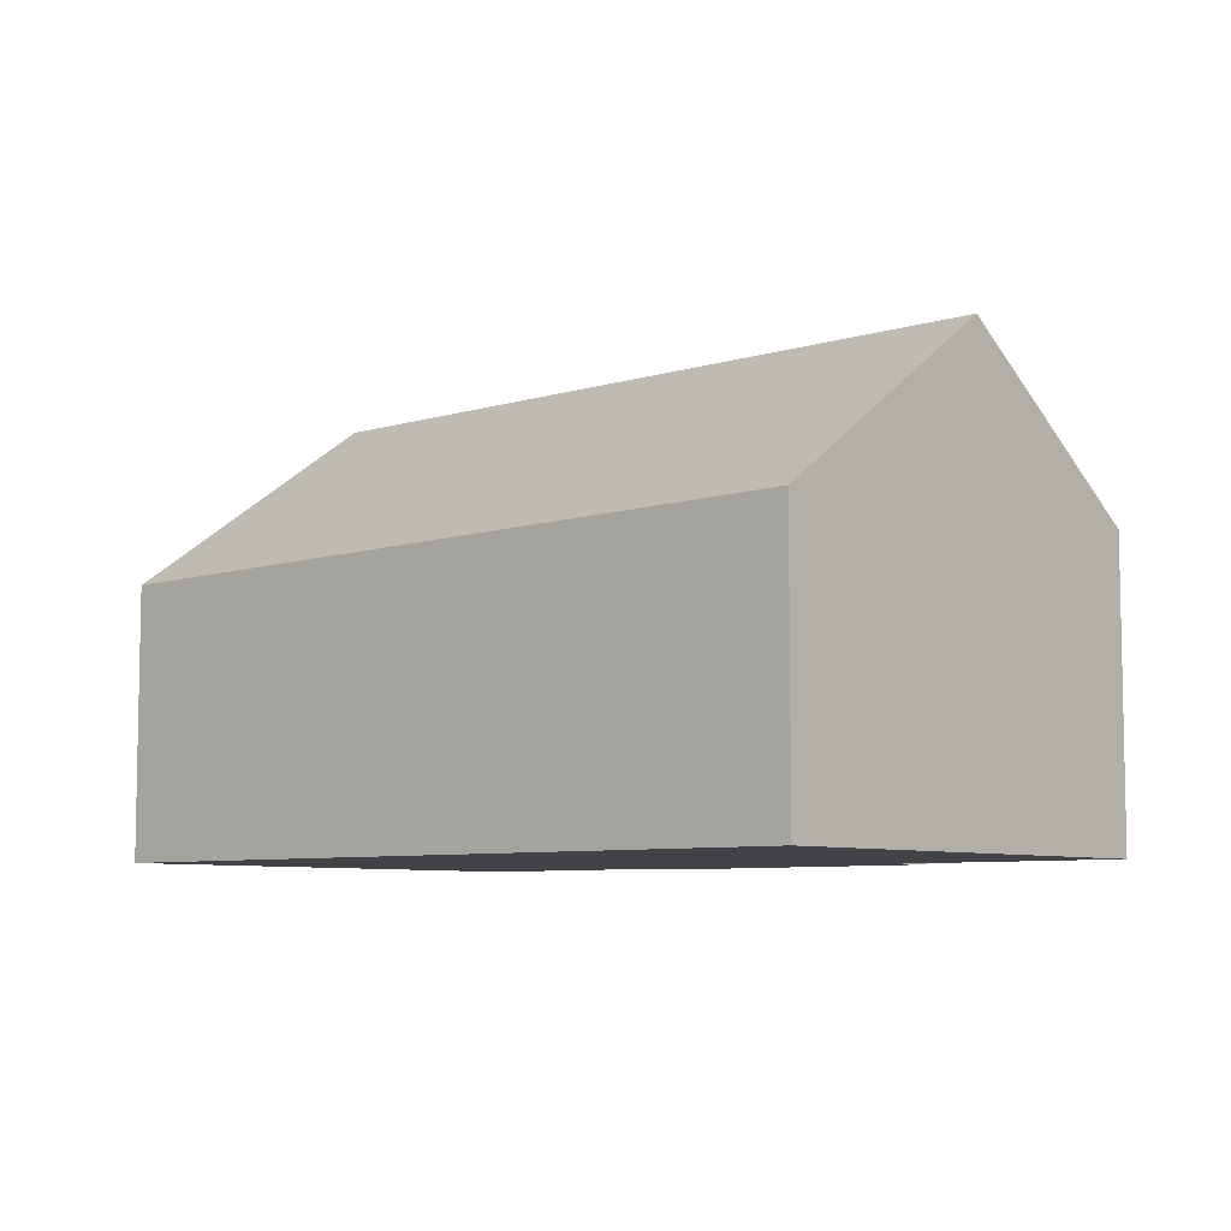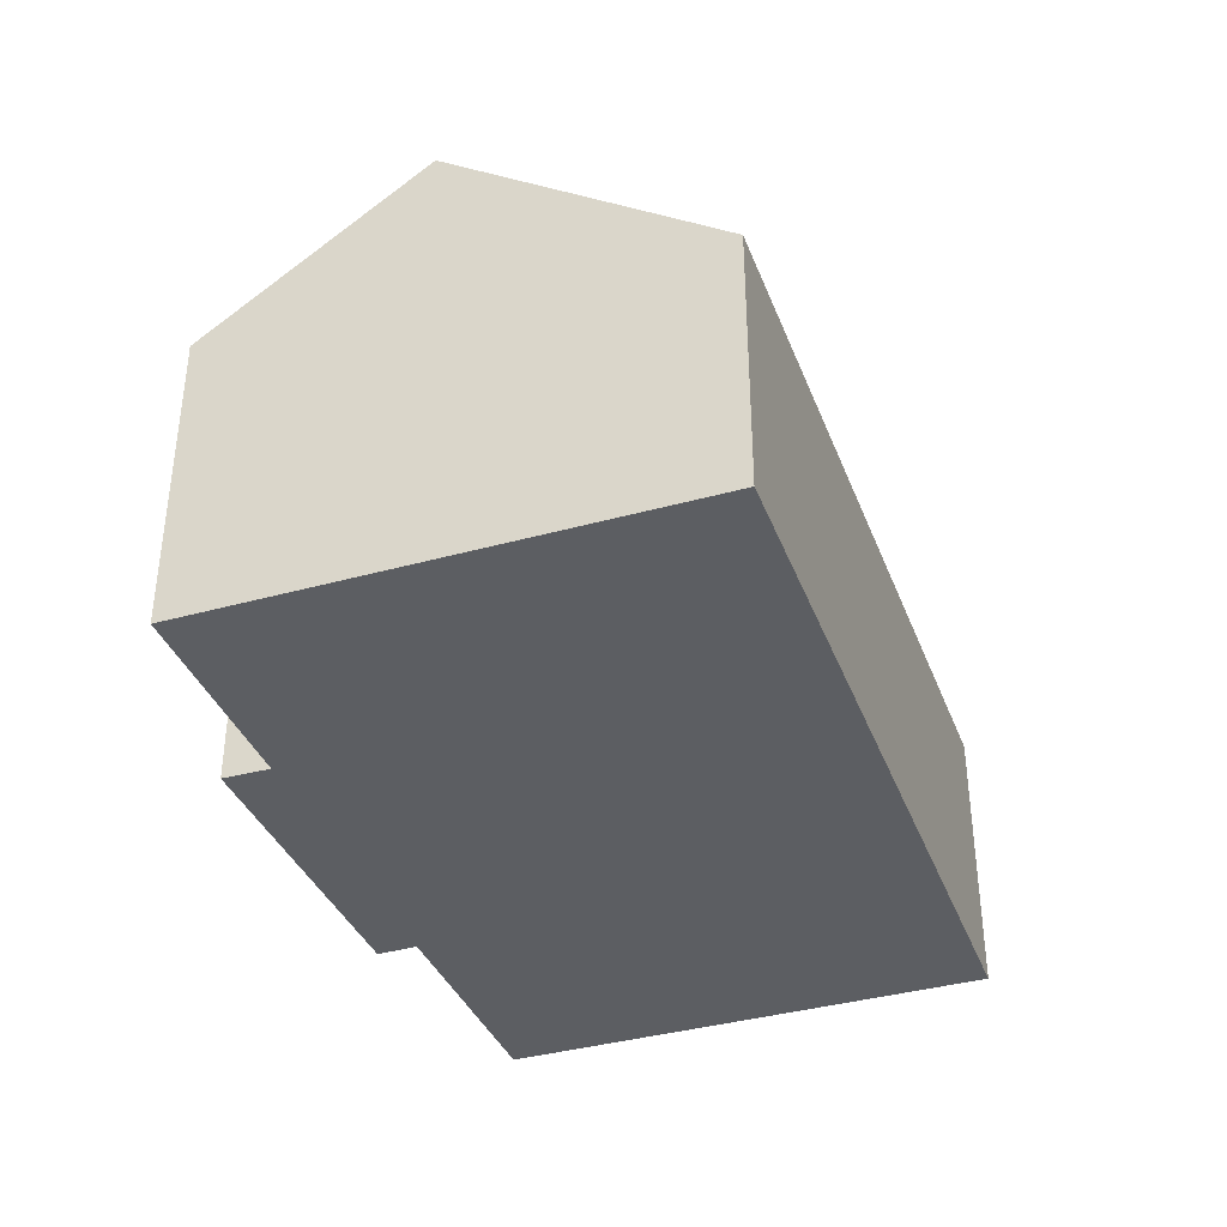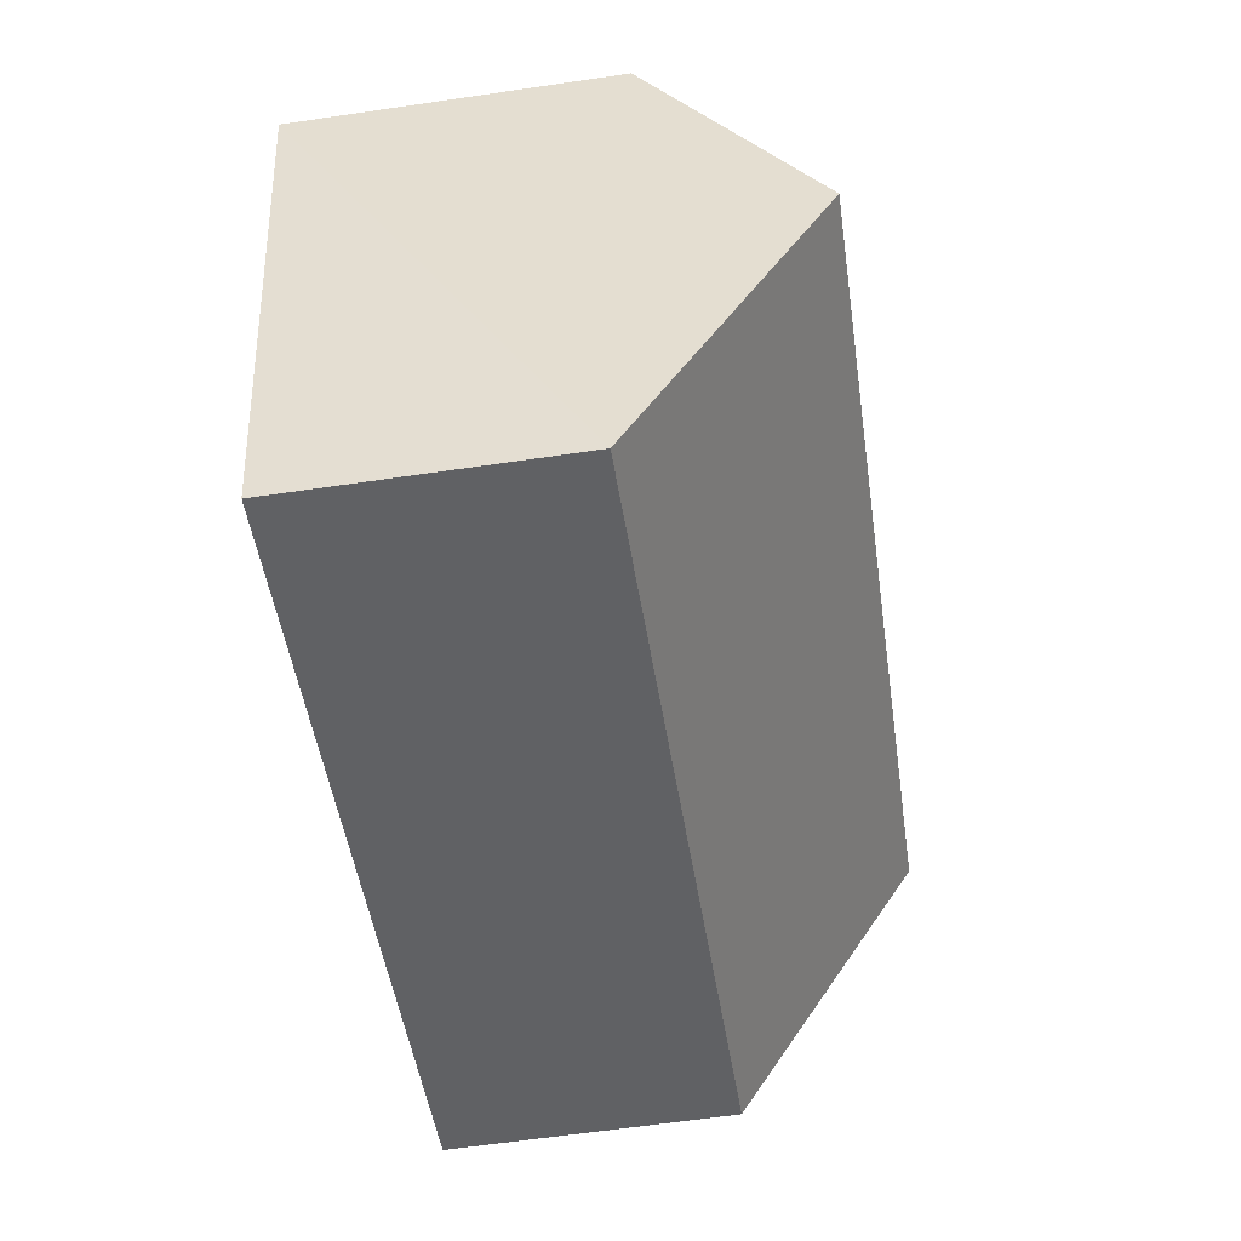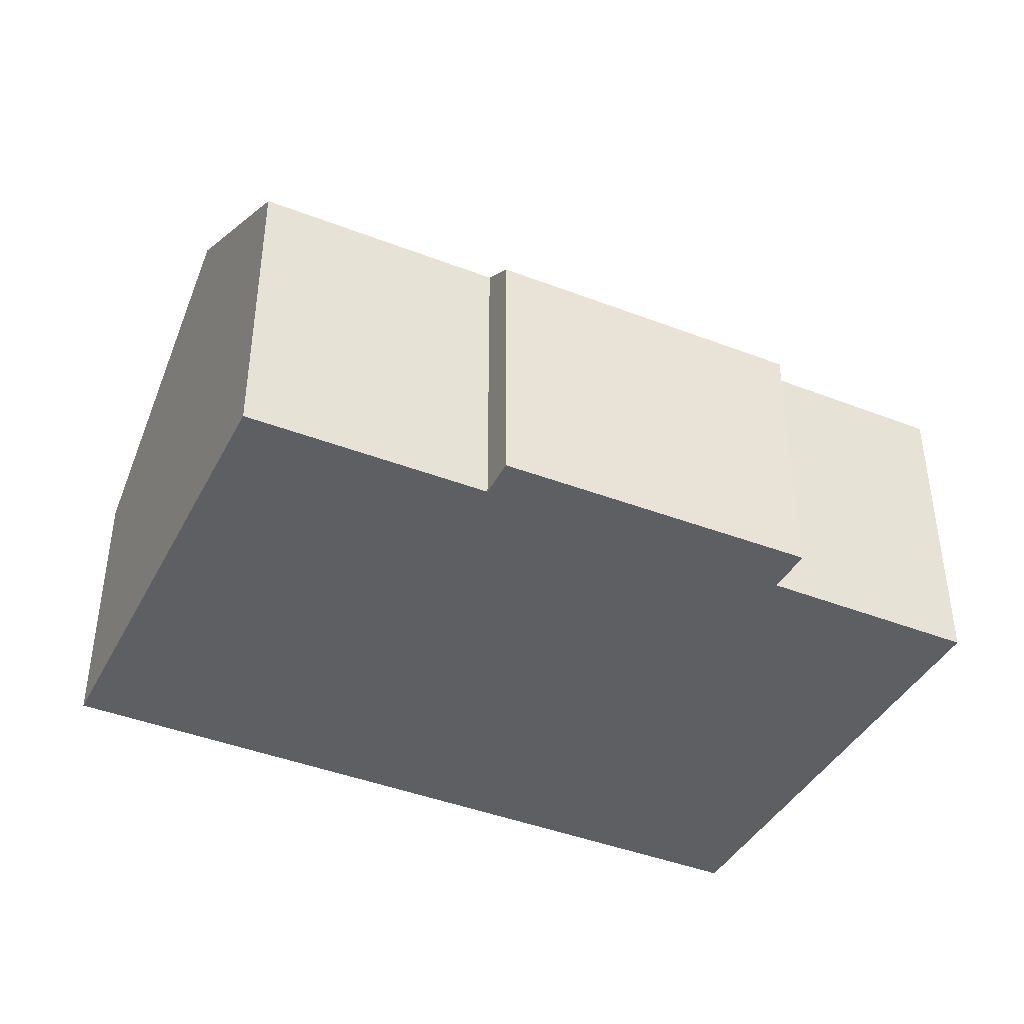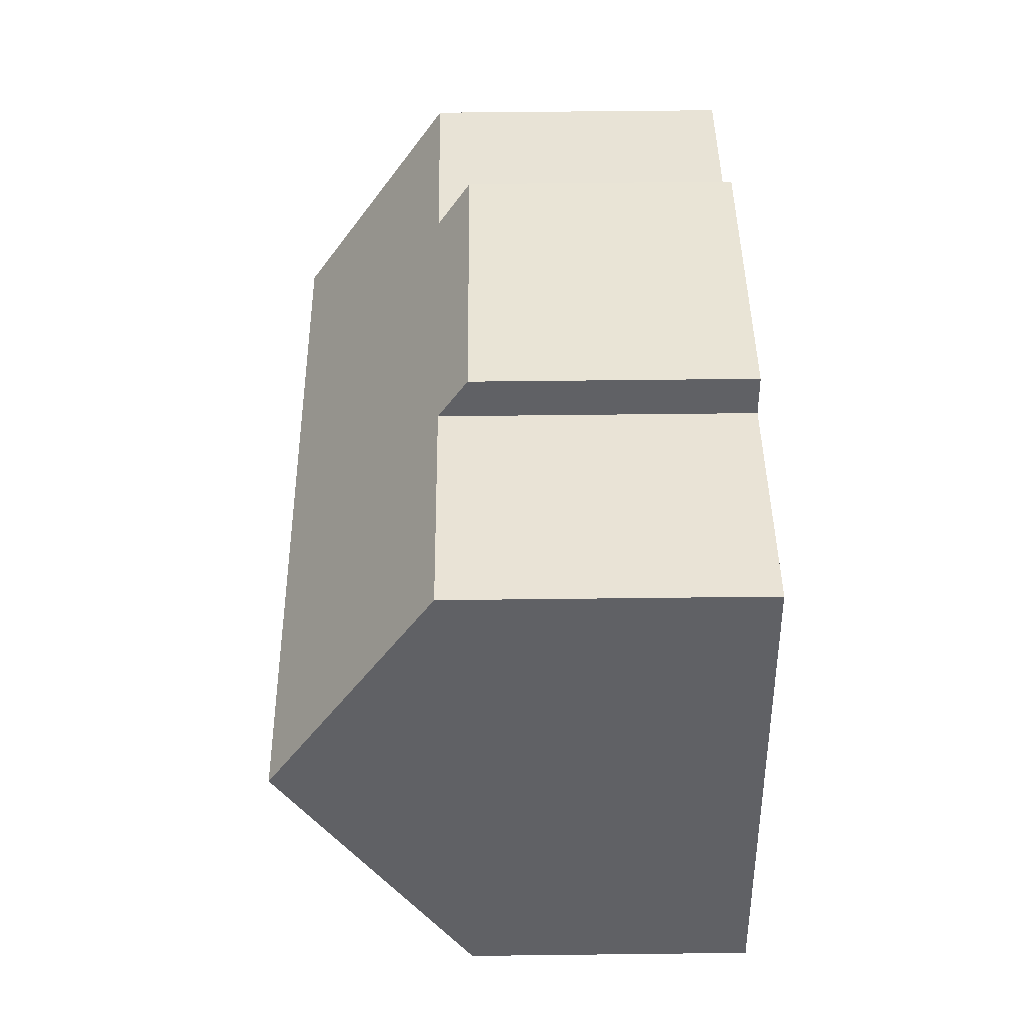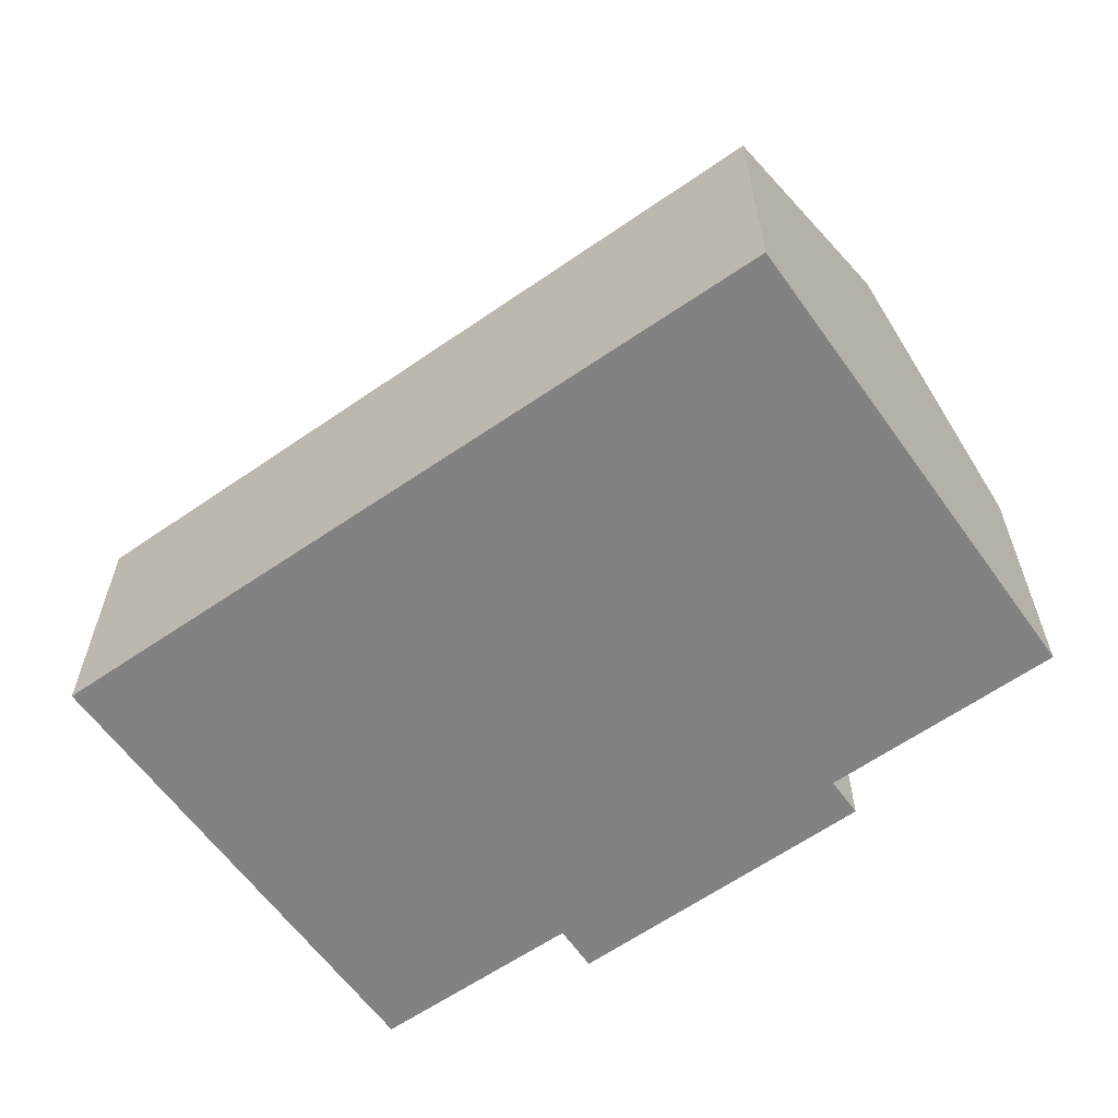
<metadata>
{"format":"obj","ext":"obj","renderer":"f3d","projection":"perspective","resolution":1024,"background":"white","views":[{"elev":-7.1,"azim":-122.9,"up":"+Y"},{"elev":-37.7,"azim":125.7,"up":"+Y"},{"elev":-63.8,"azim":98.4,"up":"+Z"},{"elev":-41.2,"azim":-9.7,"up":"+Y"},{"elev":57.7,"azim":-90.7,"up":"+Z"},{"elev":-60.7,"azim":-128.7,"up":"+Y"}]}
</metadata>
<code>
v  15.6 6.07 8.296
v  8.375 6.733 9.29
v  8.622 6.094 10.18
v  1.644 10.31 5.771
v  3.063 6.735 10.75
v  18.59 10.31 1.103
v  15.28 6.811 7.269
v  19.99 6.838 5.933
v  0 6.168 3.777e-16
v  16.85 6.003 -4.891
v  15.28 -4.451e-16 7.269
v  15.6 -5.08e-16 8.296
v  19.99 -3.633e-16 5.933
v  18.59 -6.754e-17 1.103
v  16.85 2.995e-16 -4.891
v  3.063 -6.582e-16 10.75
v  8.375 -5.688e-16 9.29
v  8.622 -6.235e-16 10.18
v  0 0 0
v  1.644 -3.534e-16 5.771
g defaultobject
f 1 2 3
f 2 4 5
f 4 2 6
f 6 2 7
f 7 2 1
f 6 7 8
f 9 6 10
f 6 9 4
f 1 11 7
f 11 1 12
f 13 6 8
f 6 13 10
f 10 13 14
f 10 14 15
f 7 13 8
f 13 7 11
f 16 2 5
f 2 16 17
f 18 1 3
f 1 18 12
f 10 19 9
f 19 10 15
f 19 4 9
f 4 19 5
f 5 19 20
f 5 20 16
f 17 3 2
f 3 17 18
f 18 11 12
f 11 18 17
f 14 19 15
f 19 14 13
f 19 13 11
f 19 11 17
f 19 17 16
f 19 16 20

</code>
